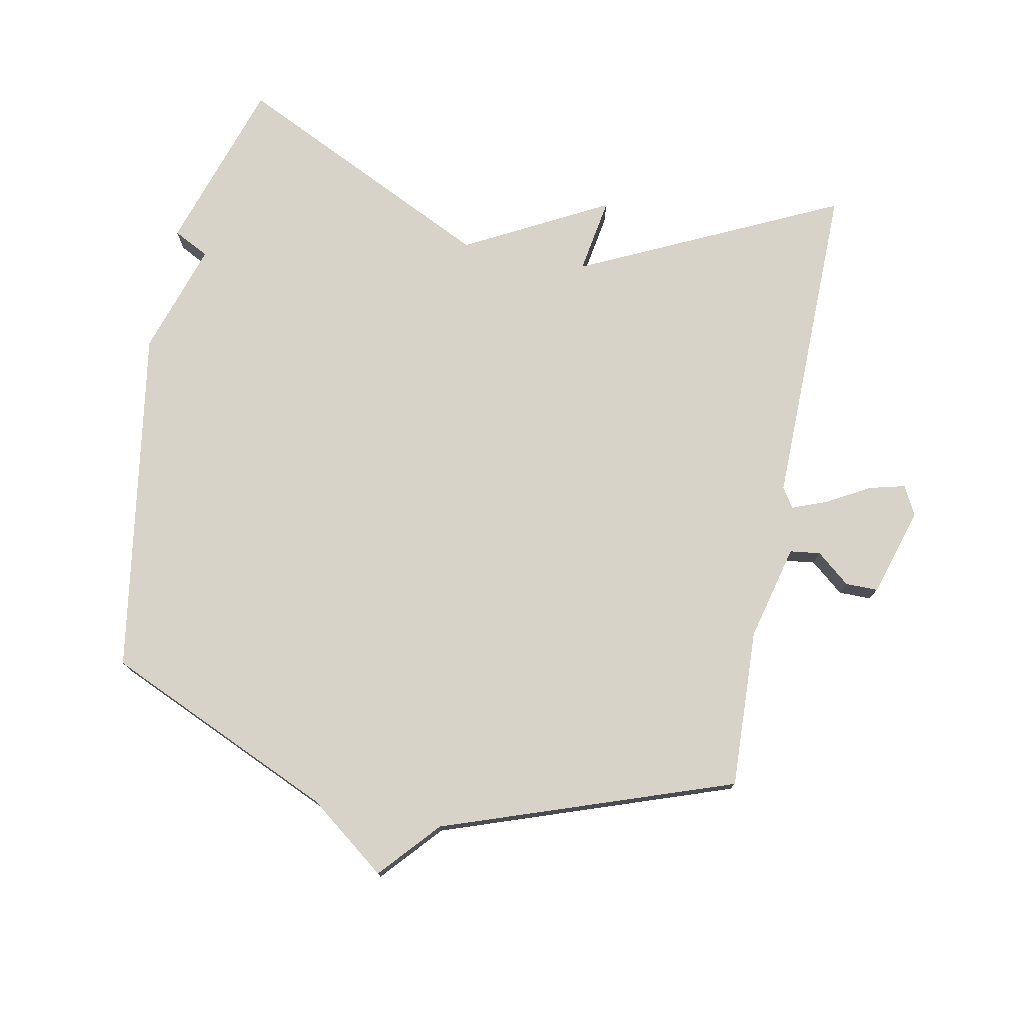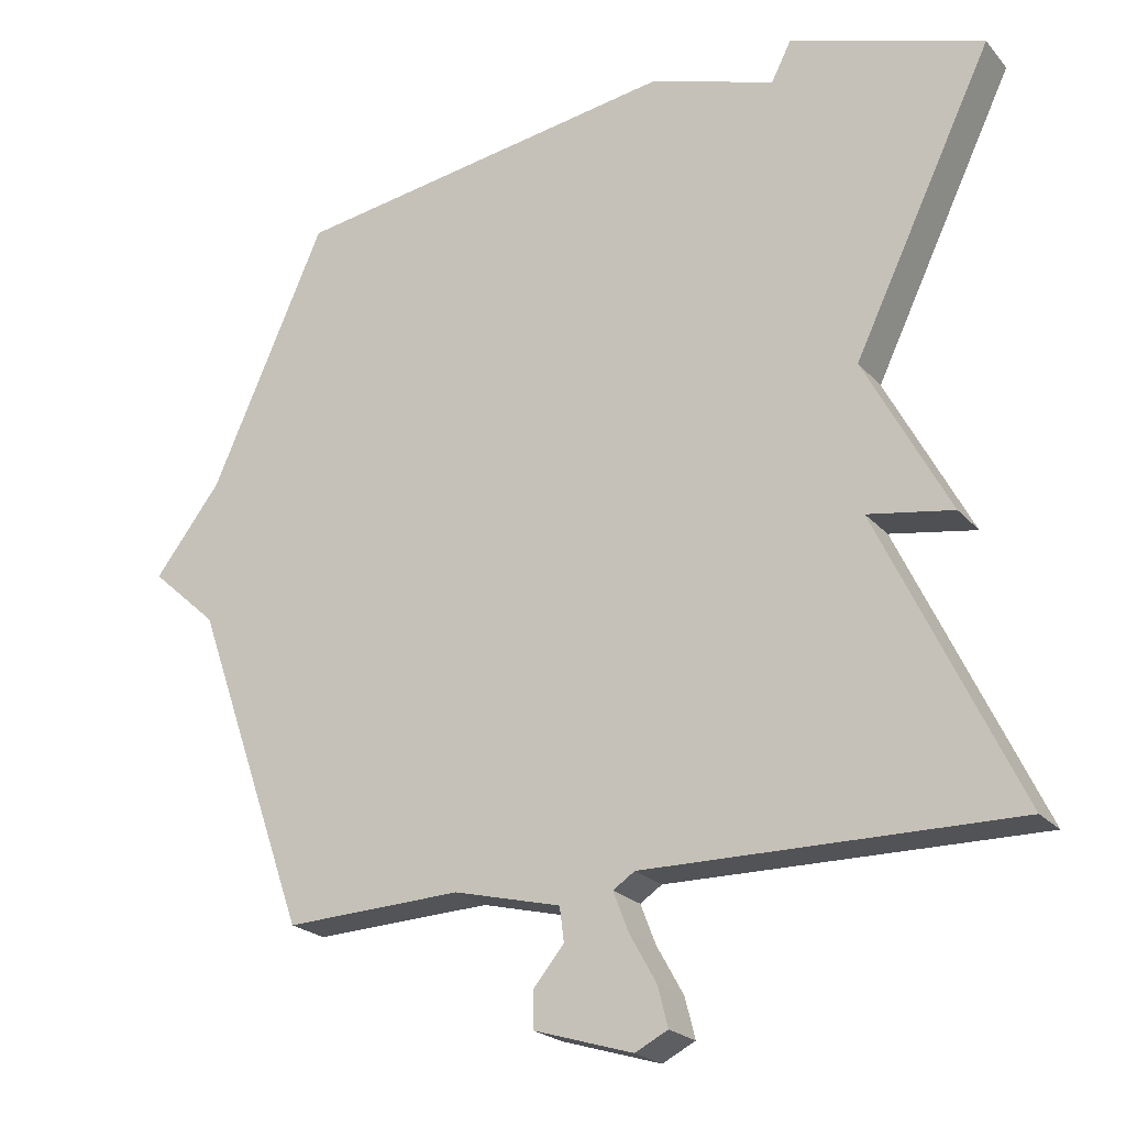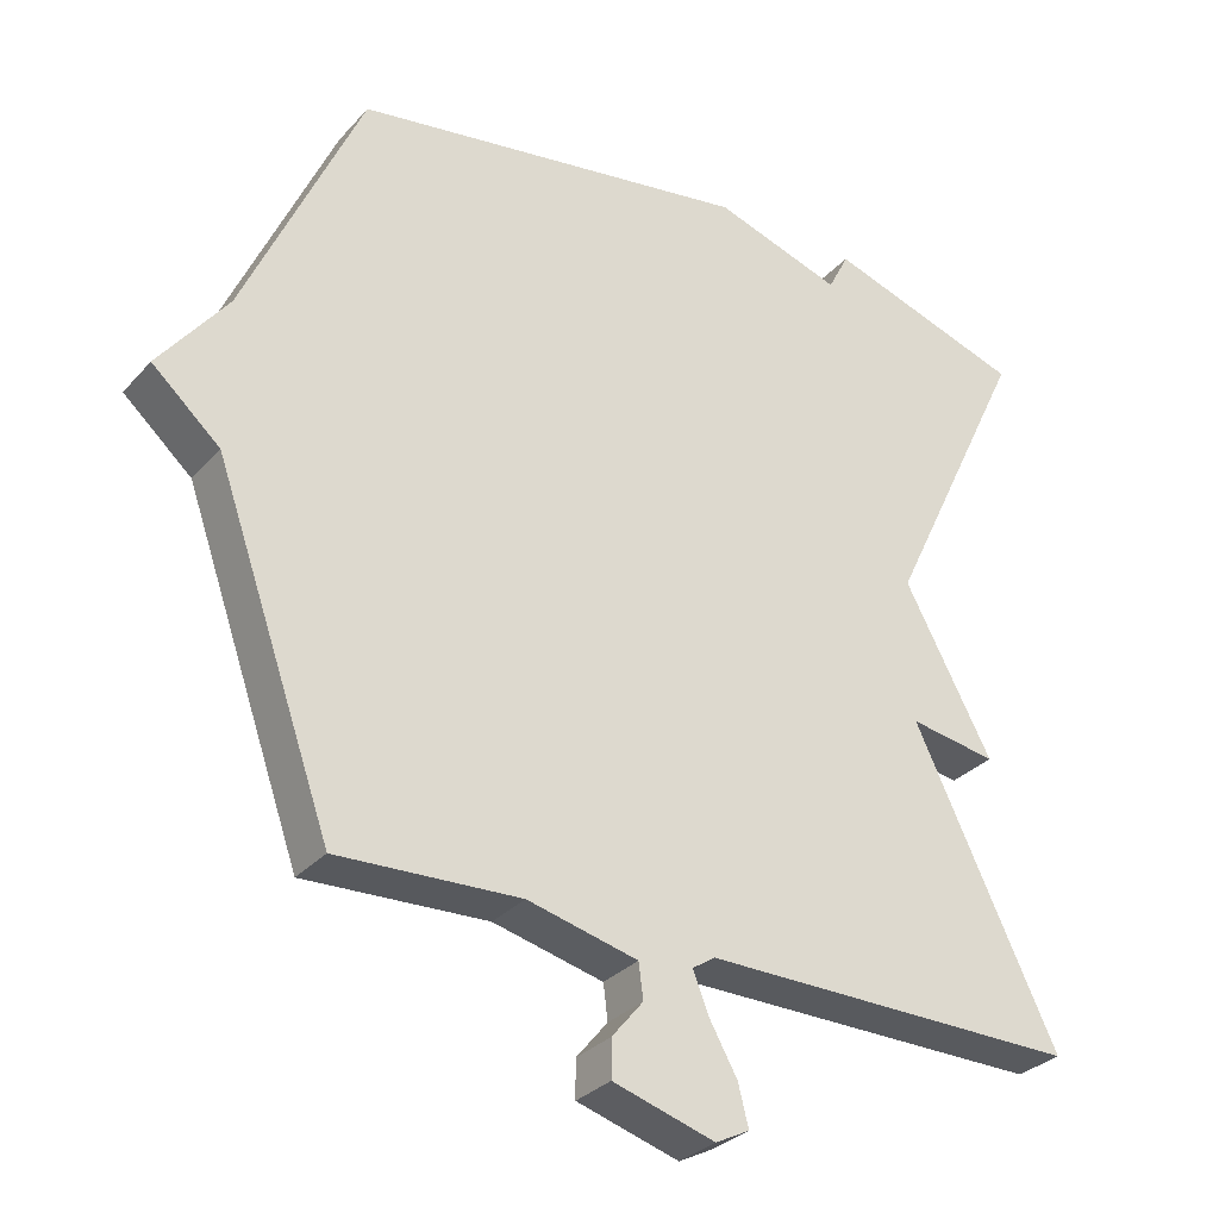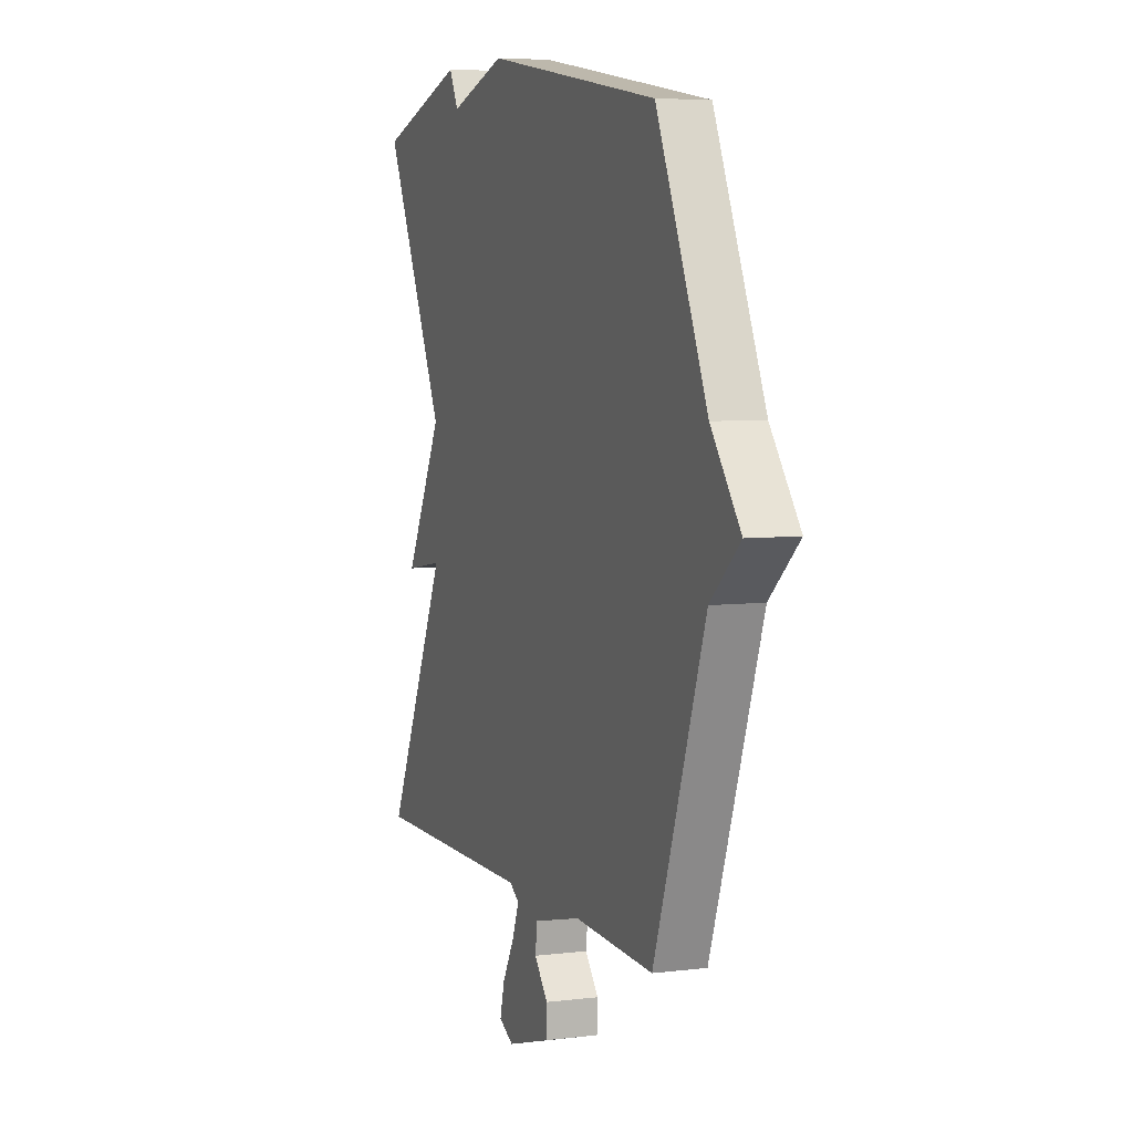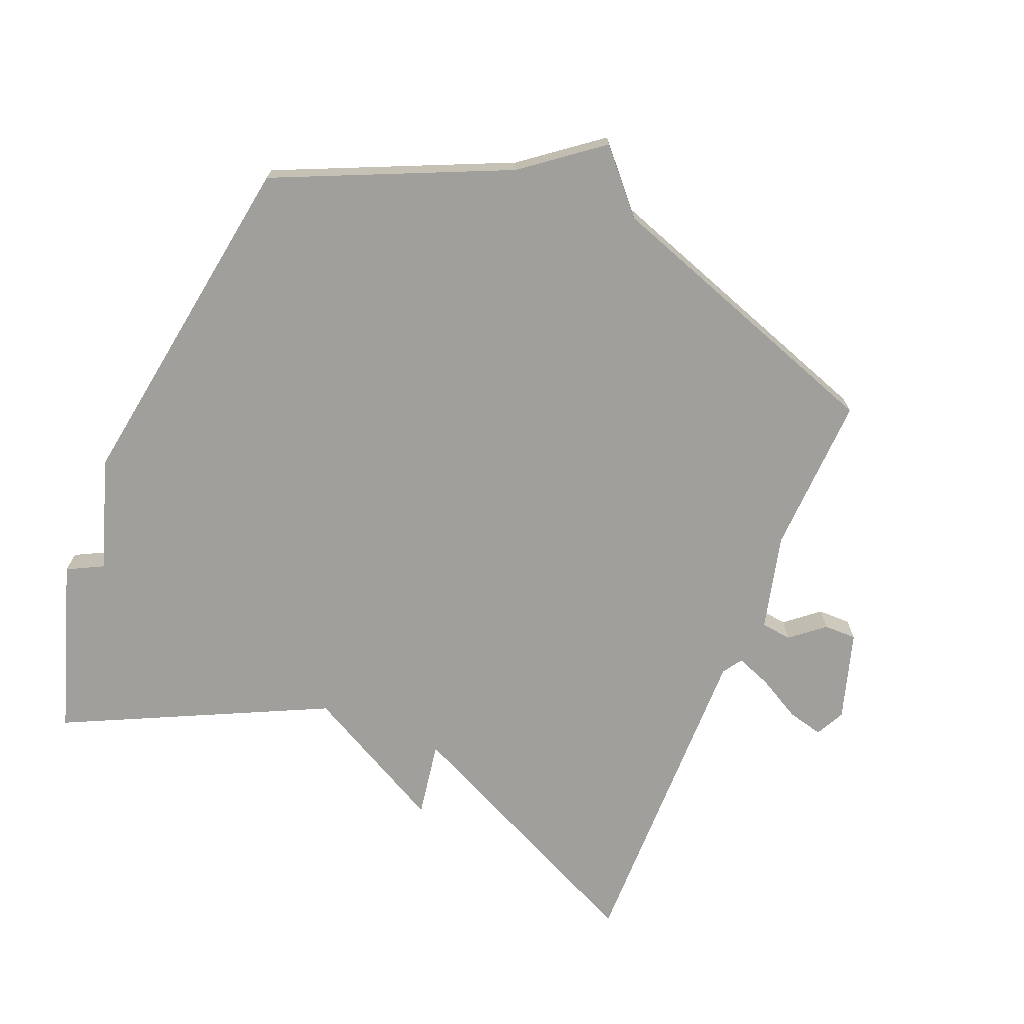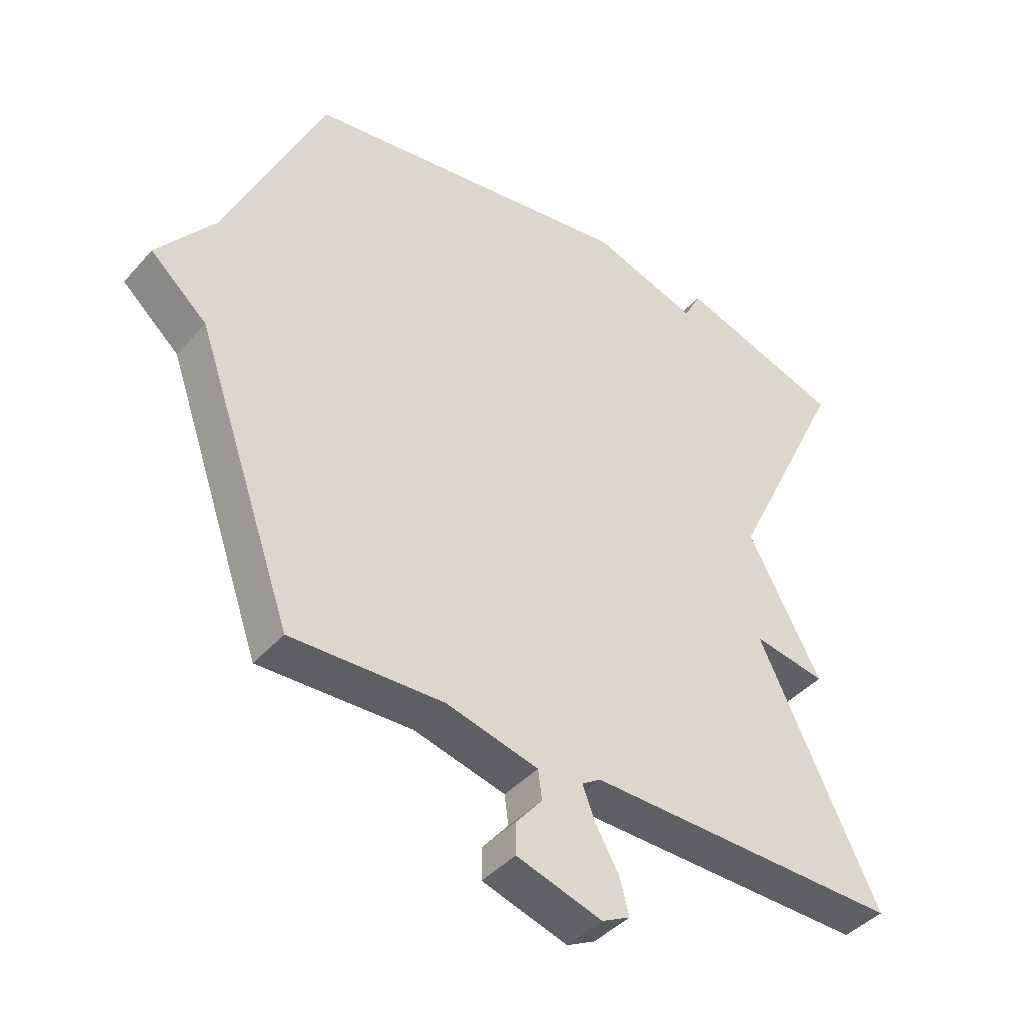
<metadata>
{"format":"obj","ext":"obj","renderer":"f3d","projection":"perspective","resolution":1024,"background":"white","views":[{"elev":76.2,"azim":101.2,"up":"+Y"},{"elev":-22.0,"azim":-150.6,"up":"+Z"},{"elev":-30.7,"azim":146.3,"up":"+Z"},{"elev":5.9,"azim":69.5,"up":"+Z"},{"elev":-71.2,"azim":67.9,"up":"+Y"},{"elev":-42.3,"azim":142.3,"up":"+Z"}]}
</metadata>
<code>
v -0.5 0.07 -0.5
v -0.309 0.07 -0.1
v -0.426 0.07 -0.119
v -0.309 0.07 0.1
v -0.5 0.07 0.5
v -0.235 0.07 0.585
v -0.207 0.07 0.53
v -0.035 0.07 0.585
v 0.5 0.07 0.5
v 0.657 0.07 0.146
v 0.748 0.07 0.027
v 0.657 0.07 -0.054
v 0.5 0.07 -0.5
v 0.256 0.07 -0.489
v 0.109 0.07 -0.525
v 0.103 0.07 -0.572
v 0.145 0.07 -0.623
v 0.145 0.07 -0.673
v 0.009 0.07 -0.714
v -0.036 0.07 -0.691
v -0.022 0.07 -0.636
v 0.015 0.07 -0.57
v 0.036 0.07 -0.516
v 0.006 0.07 -0.496
v -0.5 0 -0.5
v -0.309 0 -0.1
v -0.426 0 -0.119
v -0.309 0 0.1
v -0.5 0 0.5
v -0.235 0 0.585
v -0.207 0 0.53
v -0.035 0 0.585
v 0.5 0 0.5
v 0.657 0 0.146
v 0.748 0 0.027
v 0.657 0 -0.054
v 0.5 0 -0.5
v 0.256 0 -0.489
v 0.109 0 -0.525
v 0.103 0 -0.572
v 0.145 0 -0.623
v 0.145 0 -0.673
v 0.009 0 -0.714
v -0.036 0 -0.691
v -0.022 0 -0.636
v 0.015 0 -0.57
v 0.036 0 -0.516
v 0.006 0 -0.496
f 20 21 22
f 19 20 22
f 18 19 22
f 17 18 22
f 16 17 22
f 15 16 22 23
f 14 15 23 24
f 12 13 14
f 10 11 12
f 12 14 24
f 10 12 24
f 9 10 24
f 8 9 24
f 7 8 24
f 6 7 24
f 5 6 24
f 4 5 24
f 2 3 4
f 24 1 2
f 2 4 24
f 46 45 44
f 46 44 43
f 46 43 42
f 46 42 41
f 46 41 40
f 47 46 40 39
f 48 47 39 38
f 38 37 36
f 36 35 34
f 48 38 36
f 48 36 34
f 48 34 33
f 48 33 32
f 48 32 31
f 48 31 30
f 48 30 29
f 48 29 28
f 28 27 26
f 26 25 48
f 48 28 26
f 1 25 26 2
f 2 26 27 3
f 3 27 28 4
f 4 28 29 5
f 5 29 30 6
f 6 30 31 7
f 7 31 32 8
f 8 32 33 9
f 9 33 34 10
f 10 34 35 11
f 11 35 36 12
f 12 36 37 13
f 13 37 38 14
f 14 38 39 15
f 15 39 40 16
f 16 40 41 17
f 17 41 42 18
f 18 42 43 19
f 19 43 44 20
f 20 44 45 21
f 21 45 46 22
f 22 46 47 23
f 23 47 48 24
f 24 48 25 1

</code>
